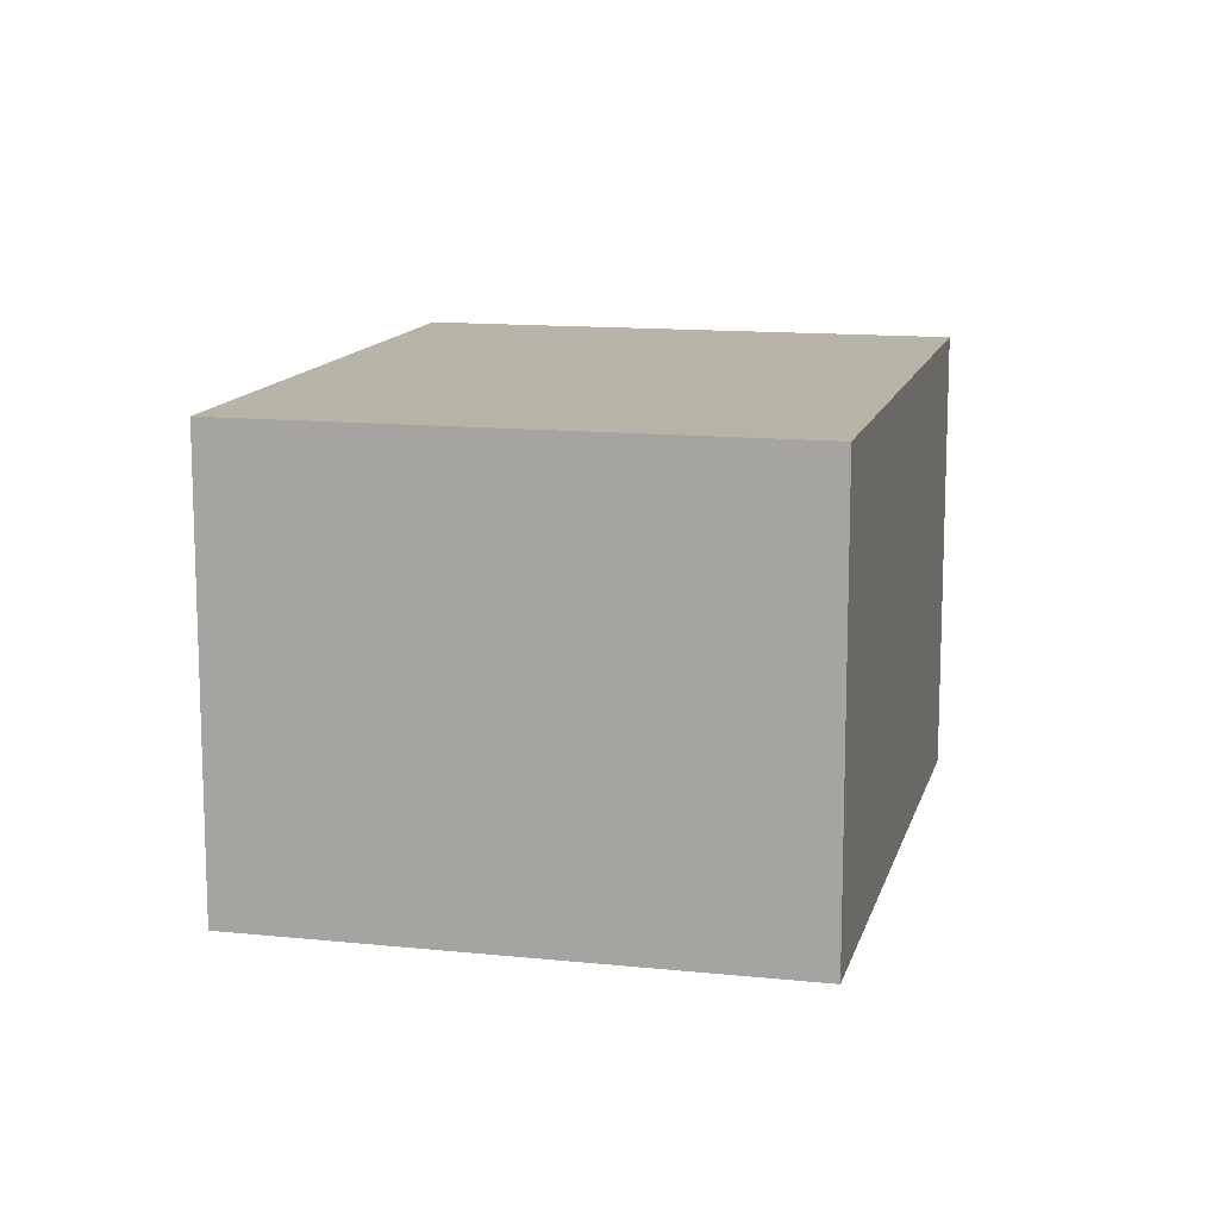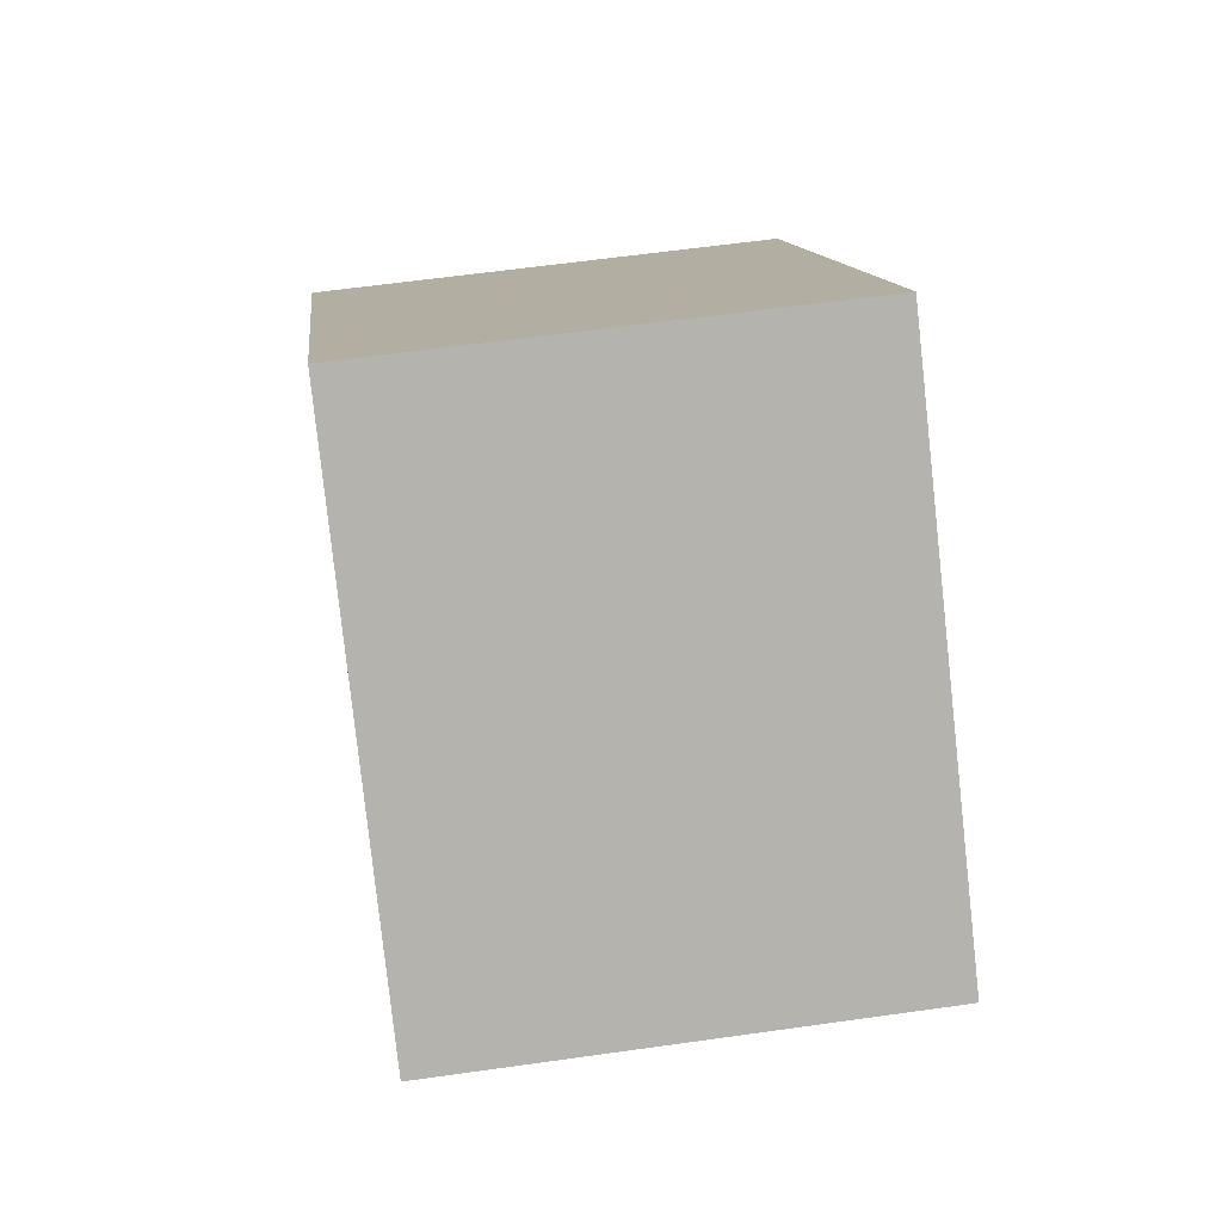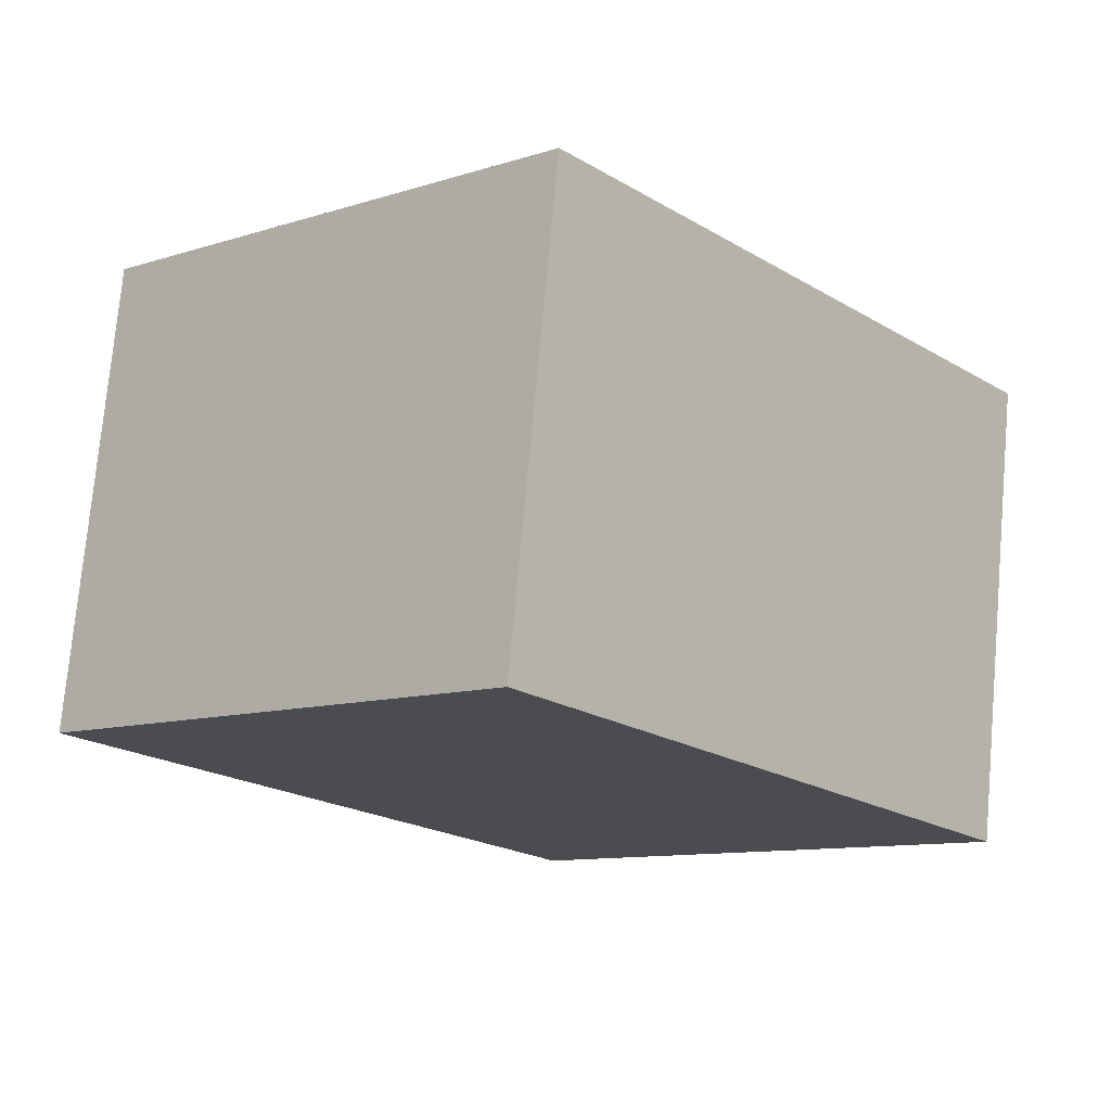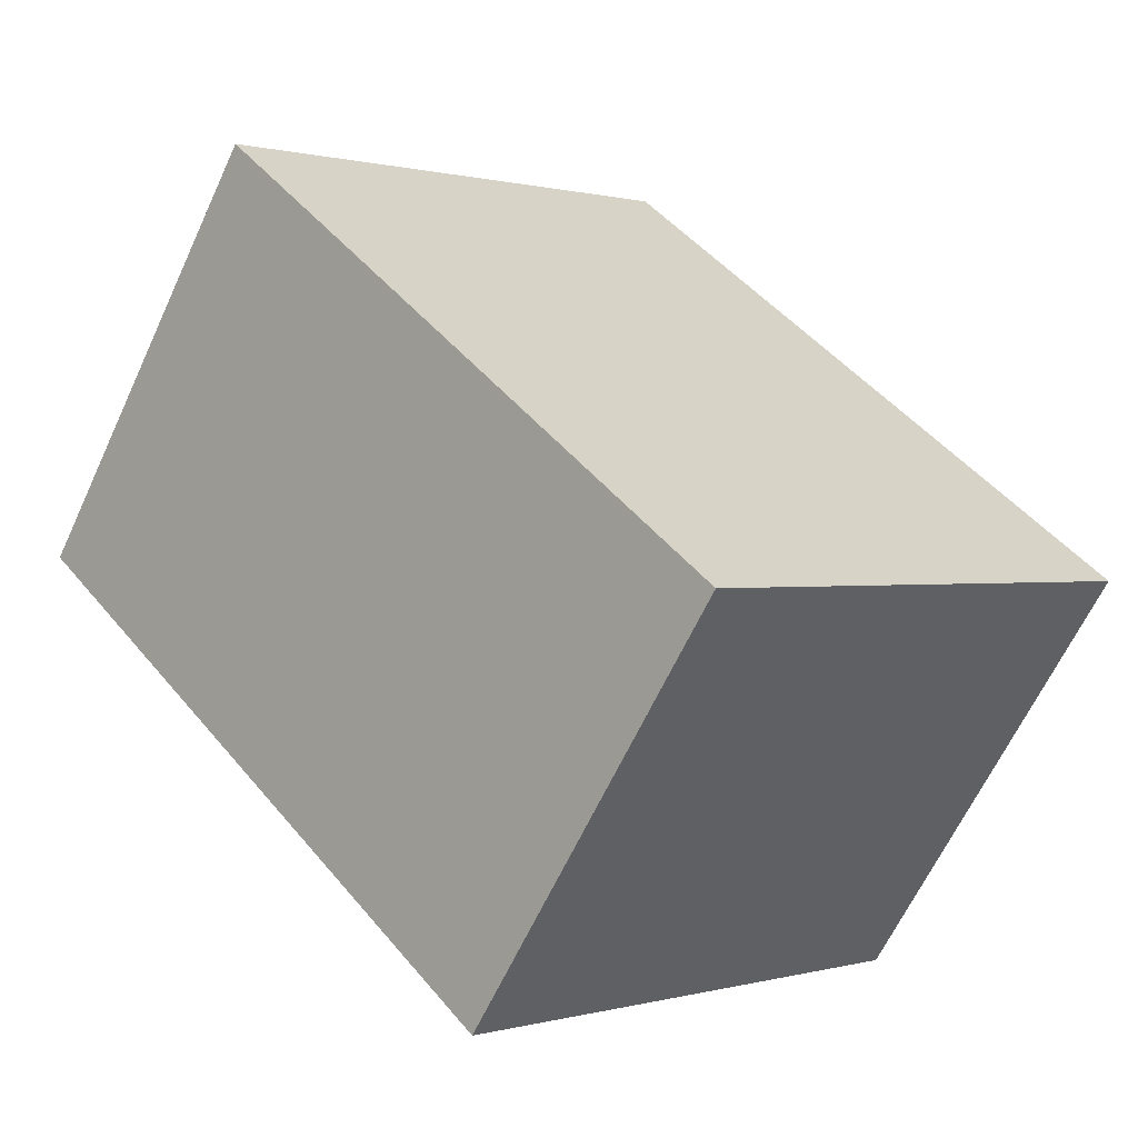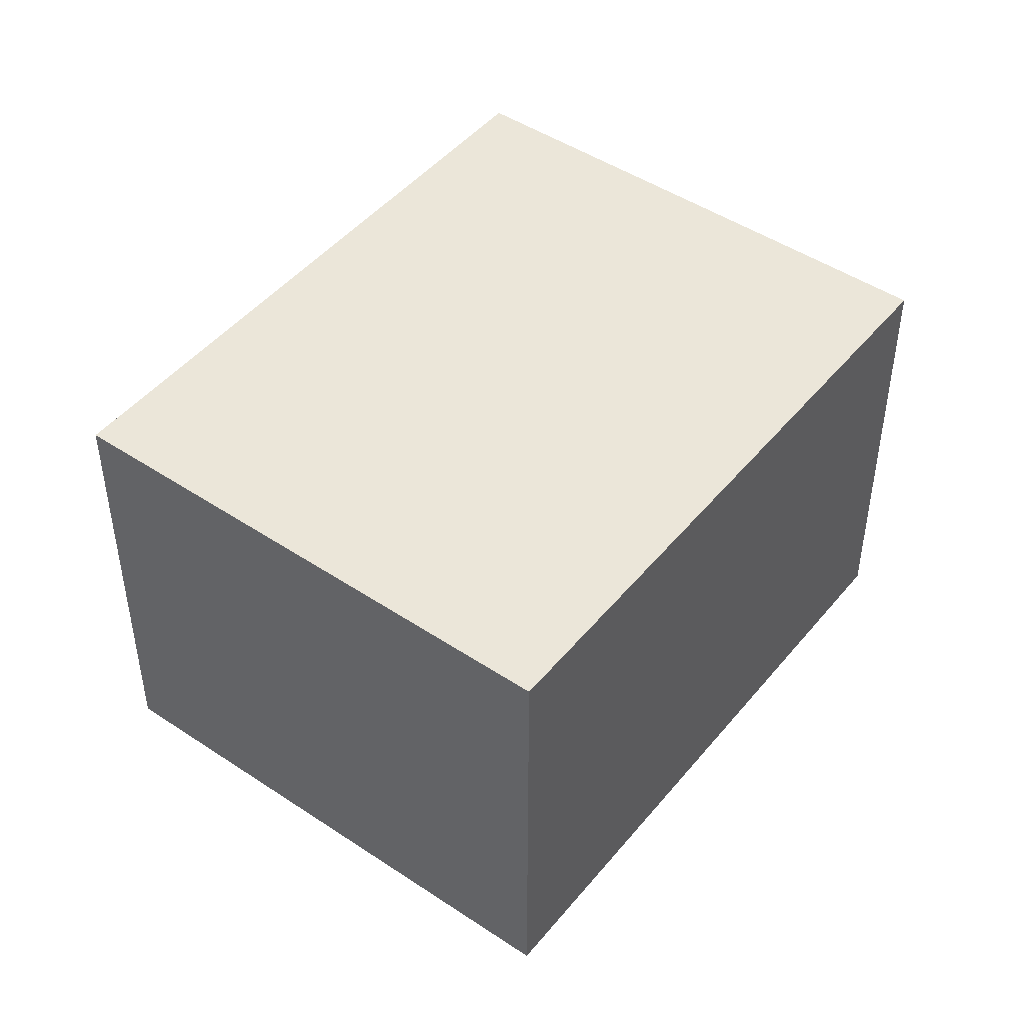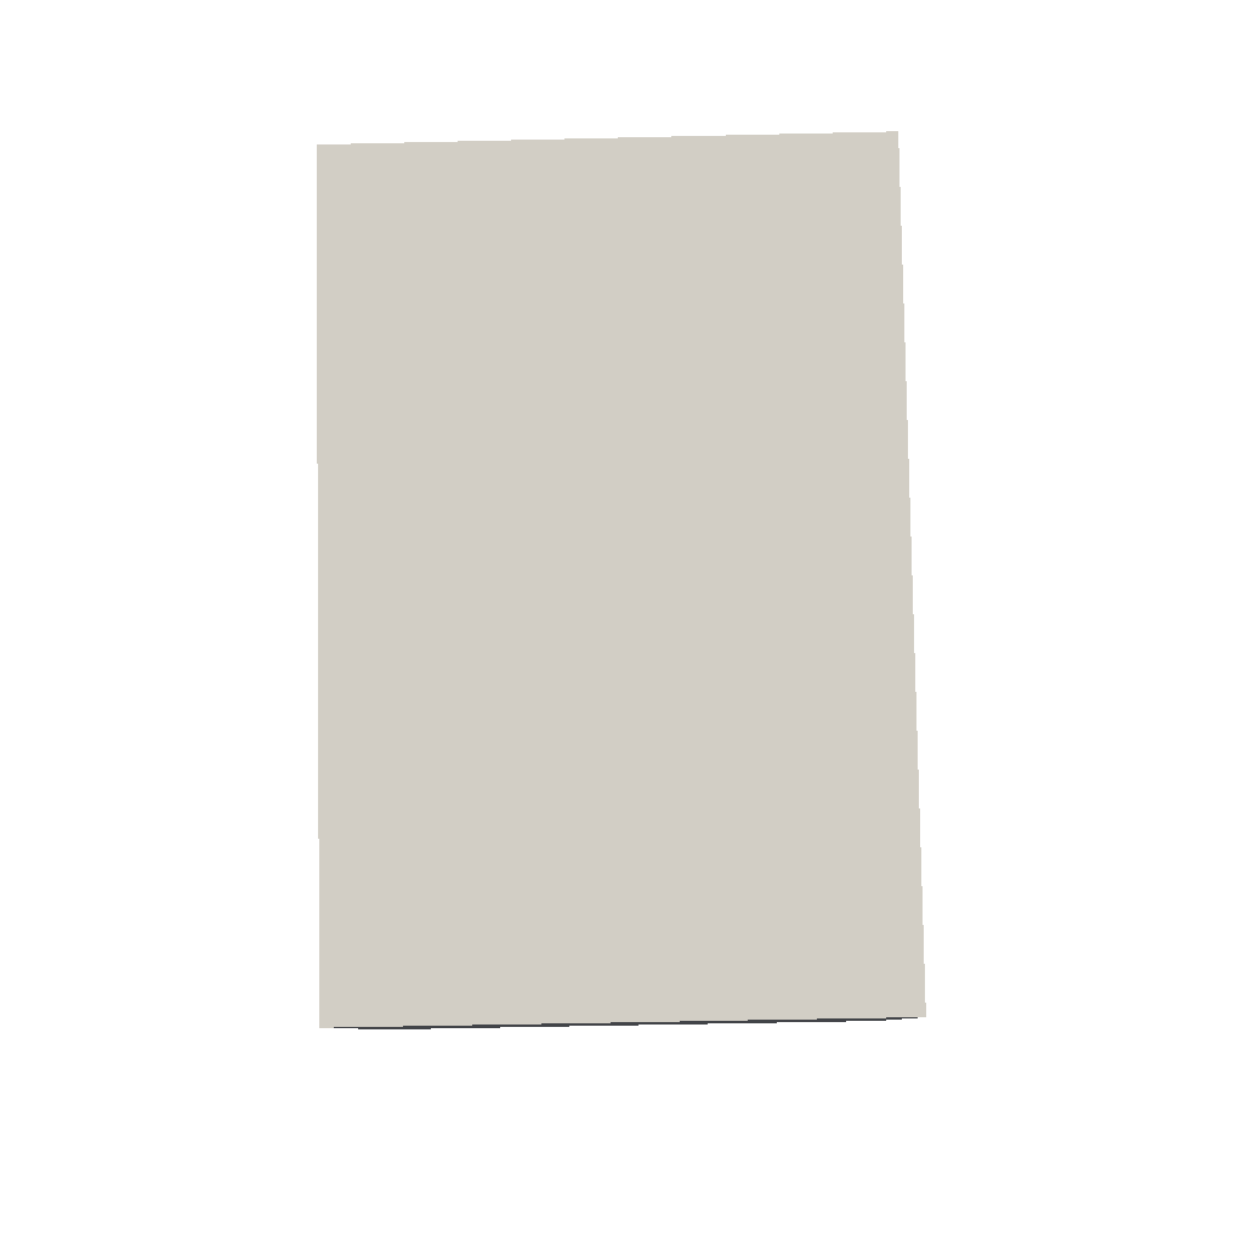
<metadata>
{"format":"obj","ext":"obj","renderer":"f3d","projection":"perspective","resolution":1024,"background":"white","views":[{"elev":12.9,"azim":-125.0,"up":"+Y"},{"elev":59.4,"azim":81.7,"up":"+Z"},{"elev":74.9,"azim":-174.9,"up":"+Z"},{"elev":-64.0,"azim":155.1,"up":"+Z"},{"elev":46.9,"azim":-101.4,"up":"+Y"},{"elev":-49.4,"azim":91.5,"up":"+Z"}]}
</metadata>
<code>
v  2.163 2.17 2.448
v  0.286 2.17 -0.253
v  0 2.17 1.329e-16
v  1.997 2.17 -1.764
v  4.16 2.17 0.685
v  2.435 2.17 2.208
v  1.997 1.08e-16 -1.764
v  0.286 1.549e-17 -0.253
v  0 0 0
v  2.163 -1.499e-16 2.448
v  4.16 -4.194e-17 0.685
v  2.435 -1.352e-16 2.208
g defaultobject
f 1 2 3
f 2 1 4
f 4 1 5
f 5 1 6
f 7 2 4
f 2 7 8
f 2 8 3
f 3 8 9
f 9 1 3
f 1 9 10
f 10 6 1
f 6 10 5
f 5 10 11
f 11 10 12
f 11 4 5
f 4 11 7
f 8 10 9
f 10 8 7
f 10 7 11
f 10 11 12

</code>
